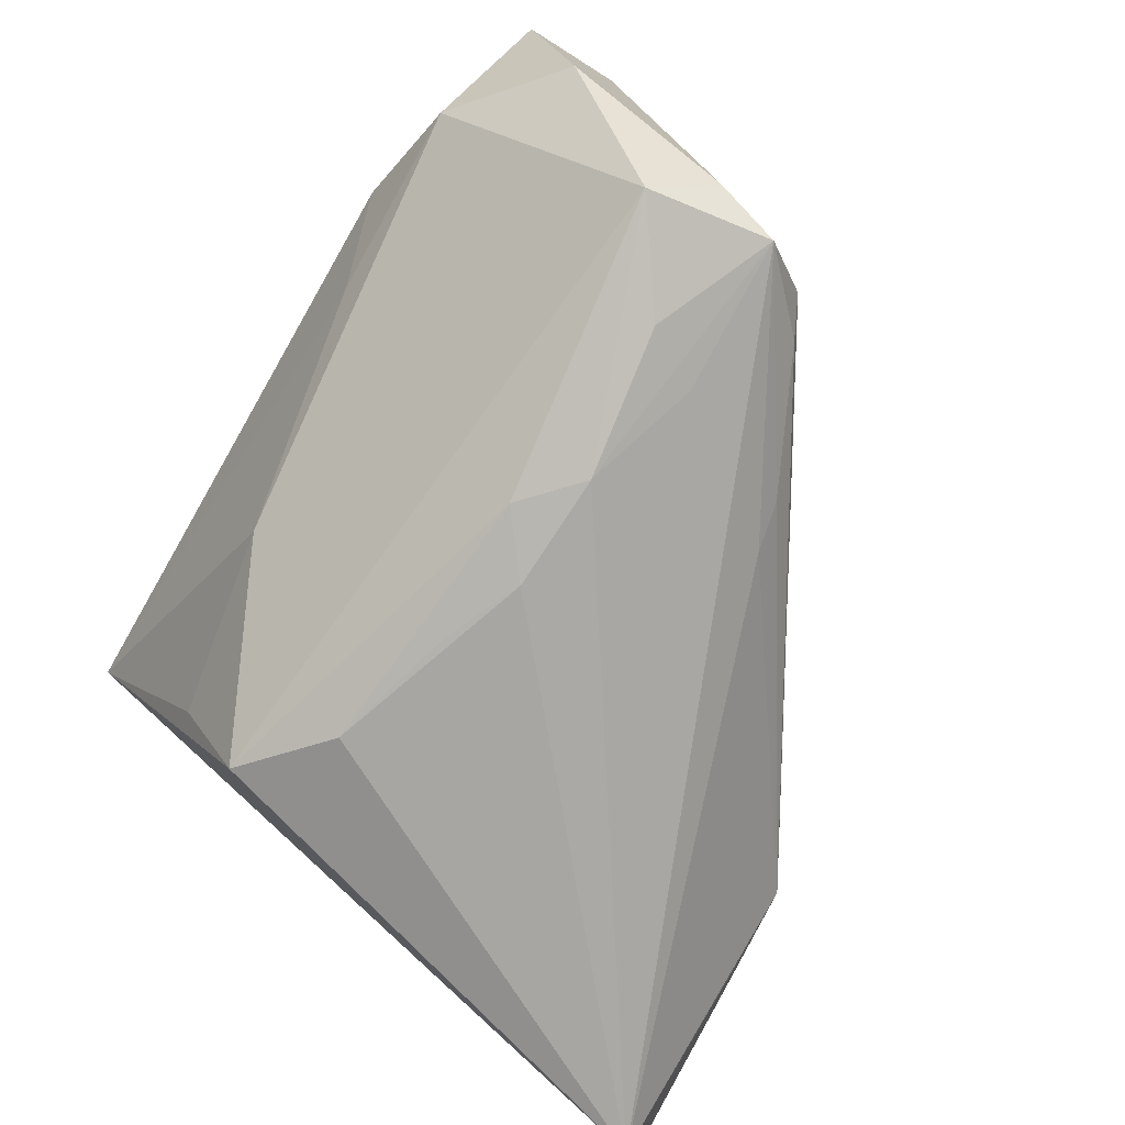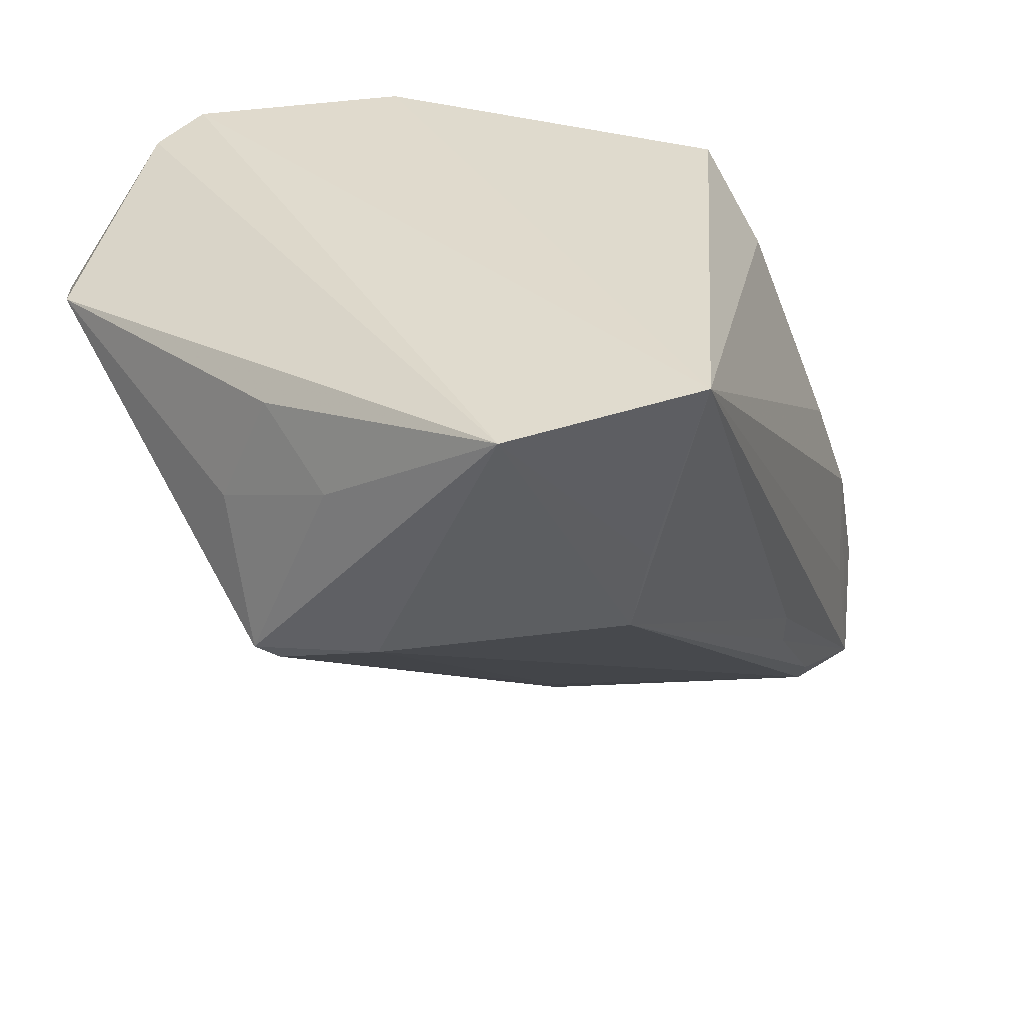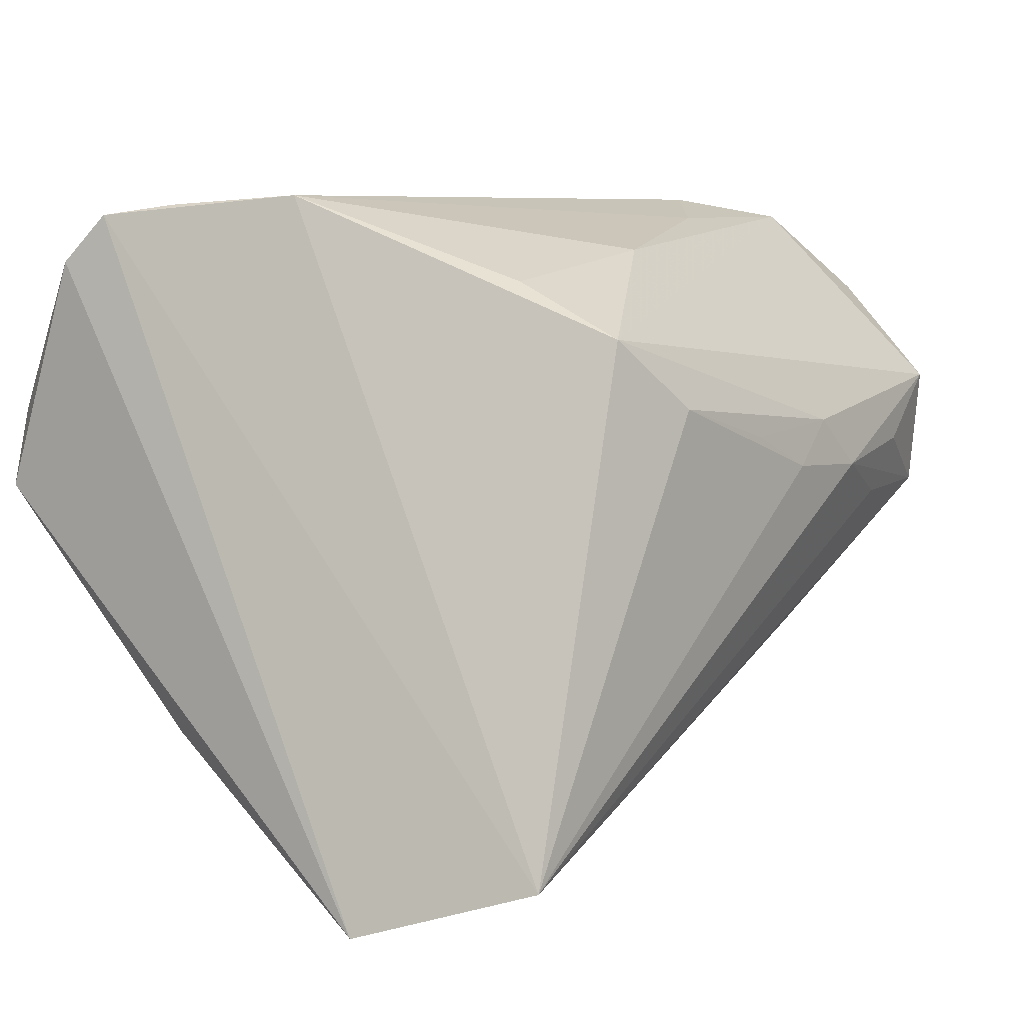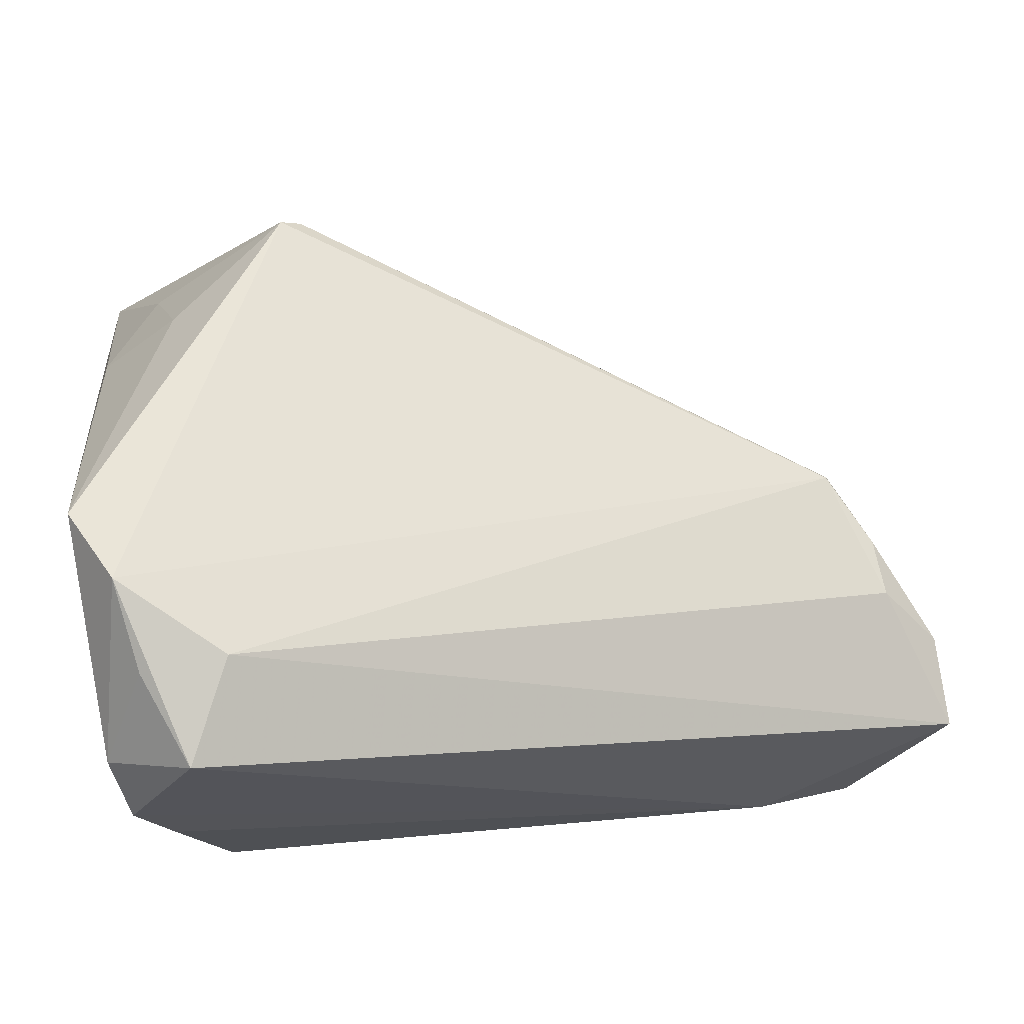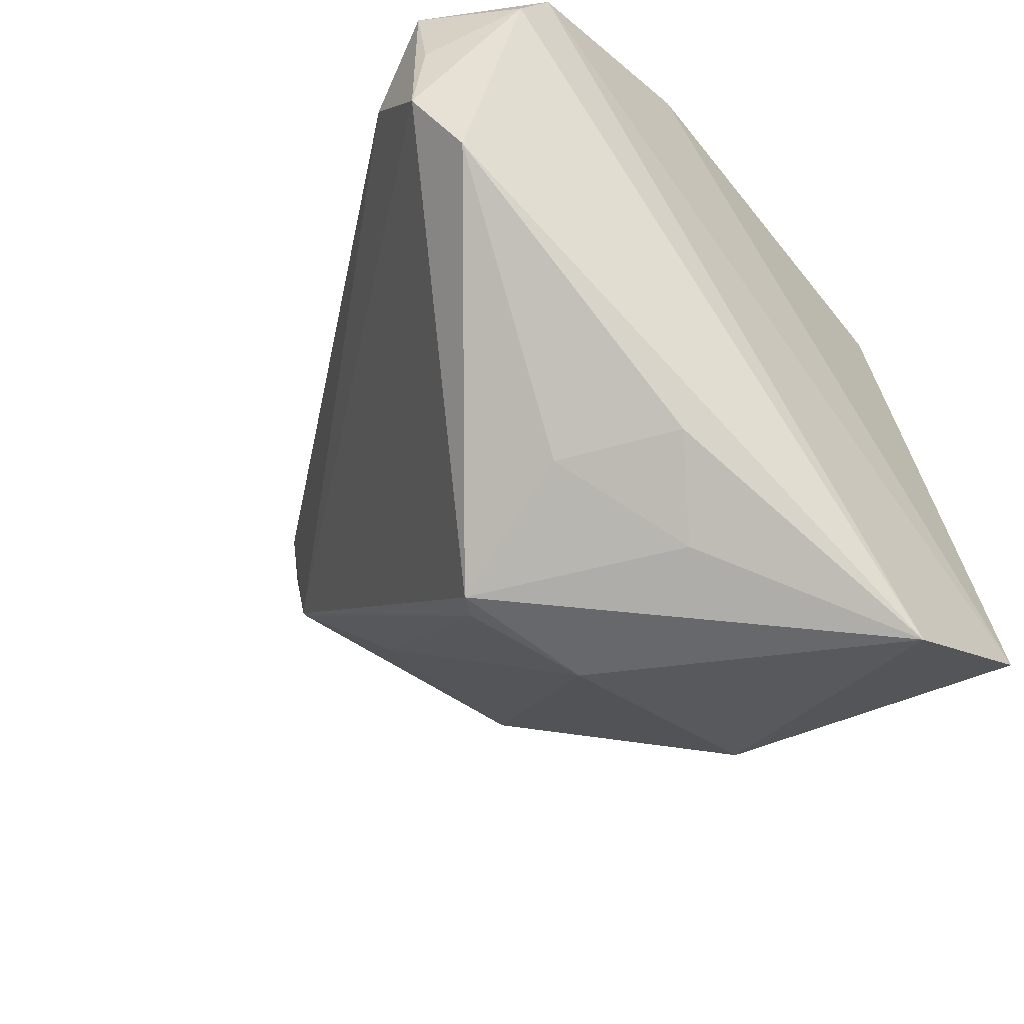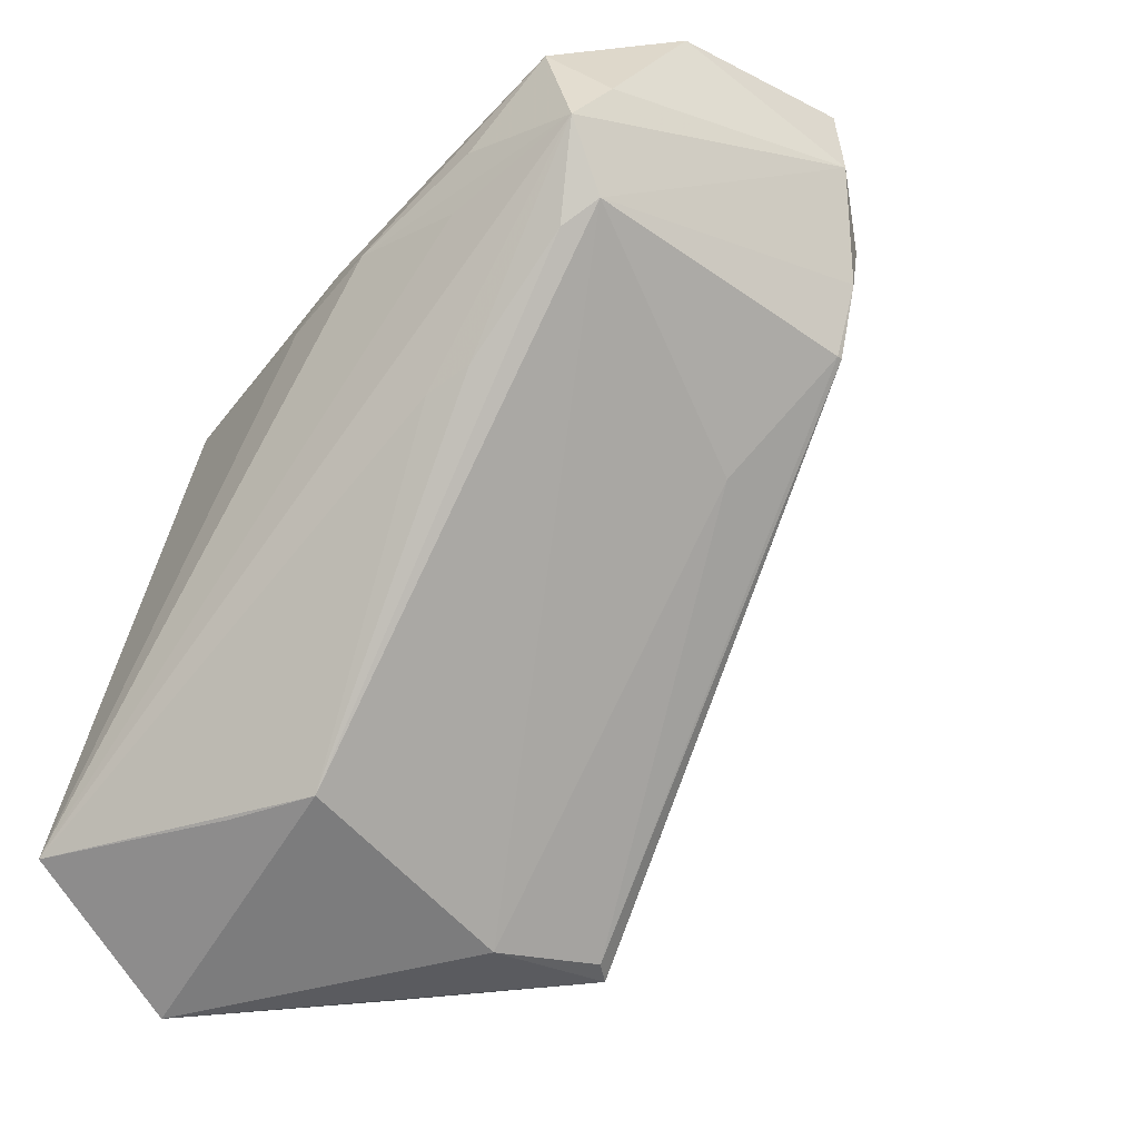
<metadata>
{"format":"obj","ext":"obj","renderer":"f3d","projection":"perspective","resolution":1024,"background":"white","views":[{"elev":-74.0,"azim":60.2,"up":"+Y"},{"elev":-41.5,"azim":-67.2,"up":"+Z"},{"elev":7.1,"azim":-50.2,"up":"+Z"},{"elev":74.7,"azim":-5.6,"up":"+Y"},{"elev":-34.7,"azim":-121.0,"up":"+Z"},{"elev":-54.0,"azim":57.0,"up":"+Z"}]}
</metadata>
<code>
v 0.02644 -0.02438 -0.01713
v 0.05618 -0.02117 0.0048
v 0.03526 -0.001211 0.03416
v 0.03144 -0.02237 -0.01639
v -0.018 -0.03178 0.01898
v 0.05432 -0.025 -0.00202
v -0.007416 -0.01579 -0.04057
v 0.05739 0.00898 0.01737
v 0.04698 -0.007865 0.032
v -0.0356 0.04354 0.009091
v -0.03336 0.008214 -0.03503
v -0.0372 0.02711 0.03202
v 0.001411 -0.01938 0.0281
v -0.0416 -0.01496 -0.04332
v -0.03364 0.04102 0.01916
v -0.02993 0.02251 -0.02726
v 0.05049 -0.01909 -0.007716
v -0.01387 0.02303 -0.03778
v 0.05278 -0.02724 0.01169
v -0.03364 0.0194 0.03317
v 0.05834 -0.01275 0.02263
v 0.04609 0.01472 -0.002408
v -0.04055 0.04002 0.0005545
v 0.03813 -0.02909 -0.001984
v -0.03957 0.01275 -0.02552
v 0.04639 -0.02122 -0.009573
v 0.04626 0.01407 -0.0026
v 0.02628 -0.009108 0.03177
v 0.0325 0.008679 -0.01329
v -0.03415 -0.03436 -0.03657
v 0.04203 -0.02983 0.00439
v 0.01398 -0.03436 0.00334
v 0.005465 -0.03421 0.007246
v -0.02896 0.004718 0.03416
v -0.01614 0.02511 -0.03737
v -0.01598 -0.02128 -0.03953
v 0.05073 0.01377 0.005816
v 0.05791 0.00803 0.02766
v -0.02404 0.0417 0.01817
v 0.02642 -0.03341 0.002567
v 0.05142 0.01434 0.01233
v -0.03896 0.03188 0.02669
v -0.008656 -0.03436 0.01123
v -0.02903 0.03964 0.02954
v -0.01511 0.01033 -0.04188
v -0.01935 -0.01962 0.0249
v 0.02039 -0.03306 0.008212
f 30 36 7
f 21 19 2
f 2 19 6
f 14 36 30
f 14 7 36
f 44 38 39
f 38 41 39
f 21 38 9
f 9 19 21
f 5 19 9
f 47 19 5
f 29 18 27
f 1 6 30
f 30 7 1
f 8 41 38
f 8 38 21
f 21 2 8
f 8 2 6
f 25 14 23
f 23 14 42
f 44 15 42
f 27 18 22
f 22 18 35
f 22 39 41
f 3 38 44
f 3 9 38
f 43 47 5
f 43 5 30
f 6 19 31
f 7 14 45
f 18 29 45
f 45 14 35
f 35 18 45
f 16 23 35
f 16 25 23
f 12 14 30
f 12 42 14
f 44 42 12
f 12 3 44
f 10 22 35
f 39 22 10
f 35 23 10
f 23 42 10
f 10 42 15
f 44 39 10
f 10 15 44
f 41 8 37
f 37 22 41
f 27 22 37
f 32 43 30
f 30 6 24
f 4 1 7
f 7 26 4
f 6 1 4
f 4 26 6
f 17 45 29
f 17 29 27
f 7 45 17
f 17 26 7
f 6 26 17
f 27 37 17
f 17 8 6
f 17 37 8
f 14 25 11
f 25 16 11
f 35 14 11
f 11 16 35
f 13 46 5
f 5 9 13
f 30 5 34
f 34 12 30
f 5 46 34
f 46 13 34
f 47 43 33
f 33 32 47
f 43 32 33
f 47 32 40
f 19 47 40
f 40 31 19
f 40 32 30
f 30 24 40
f 6 31 40
f 40 24 6
f 9 3 28
f 28 13 9
f 3 34 28
f 28 34 13
f 3 12 20
f 20 34 3
f 12 34 20

</code>
